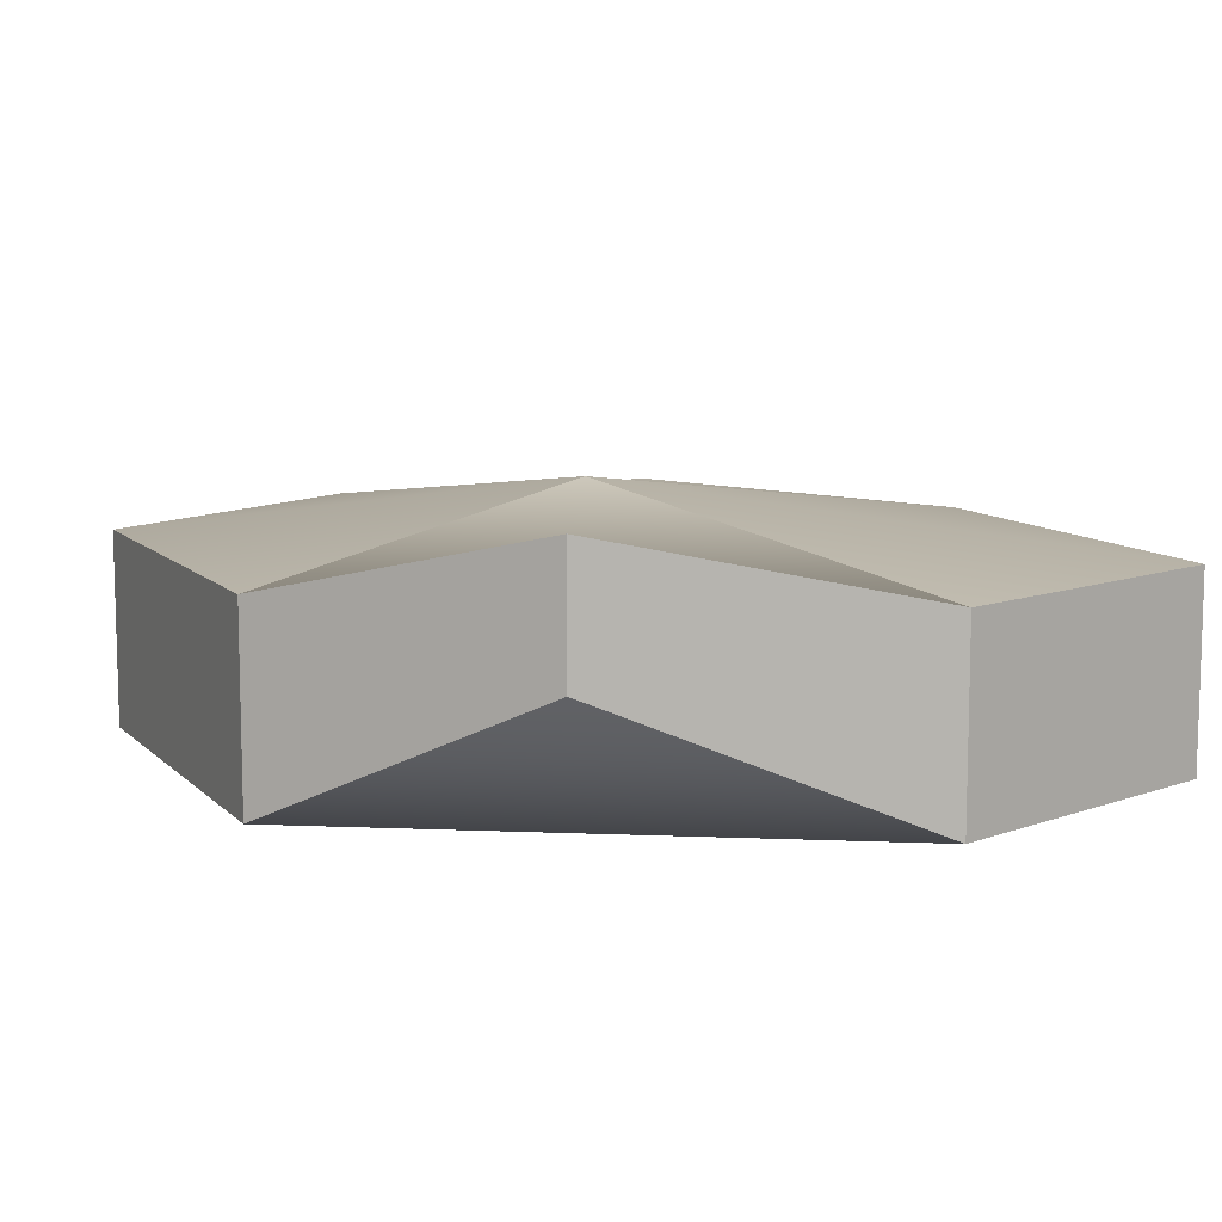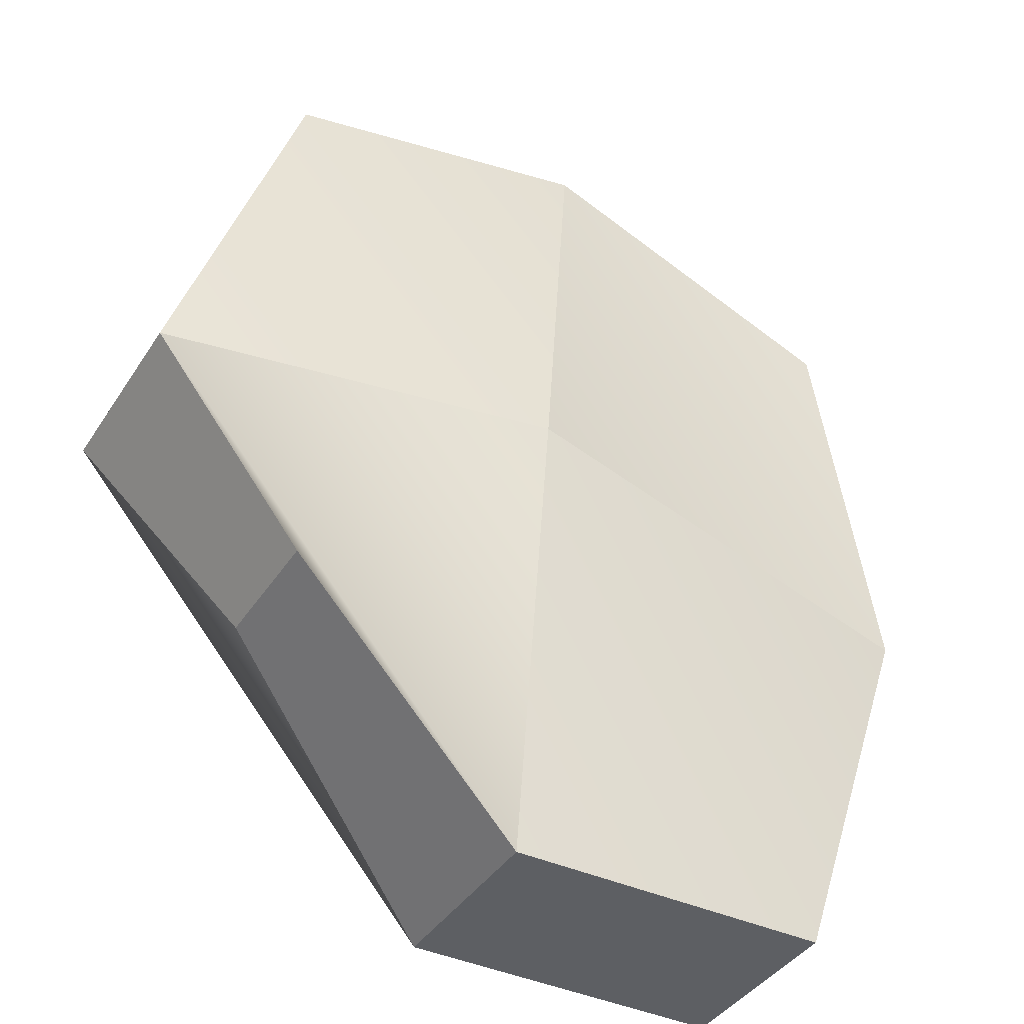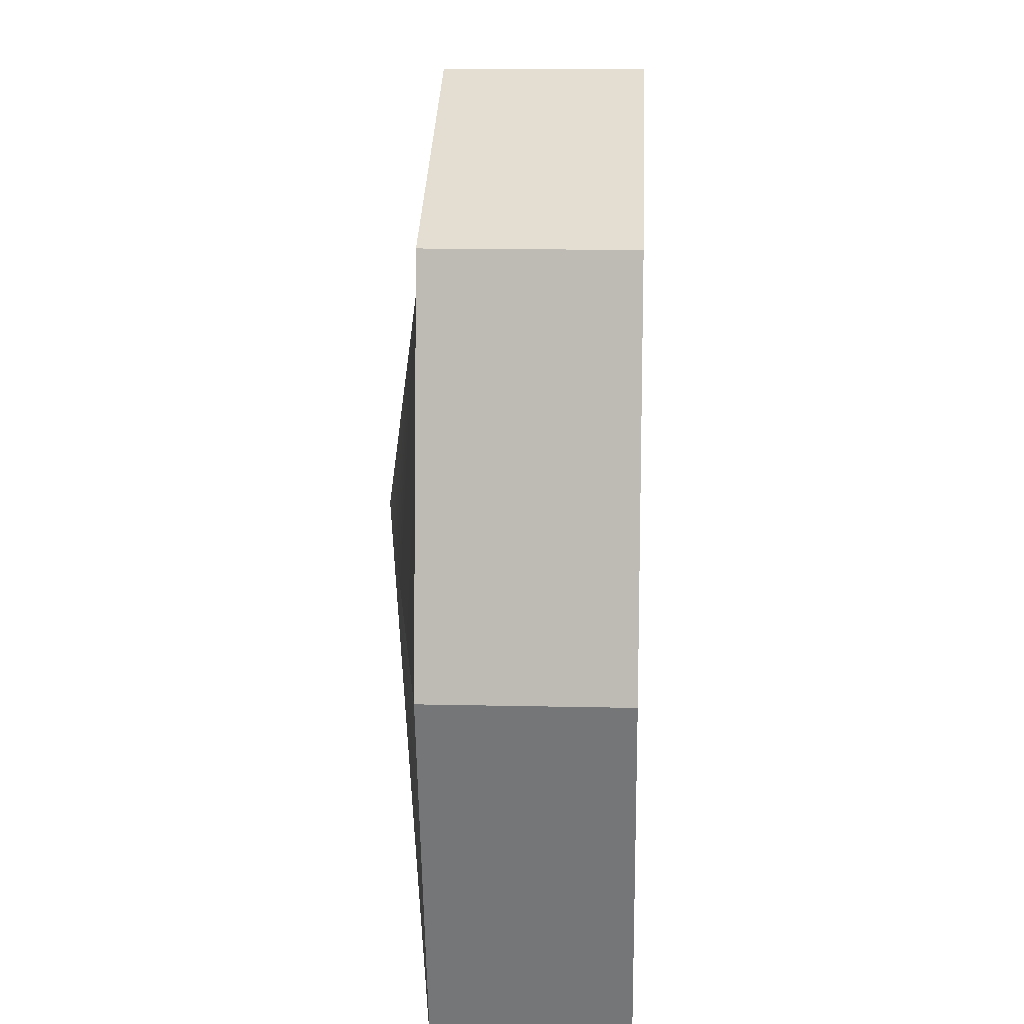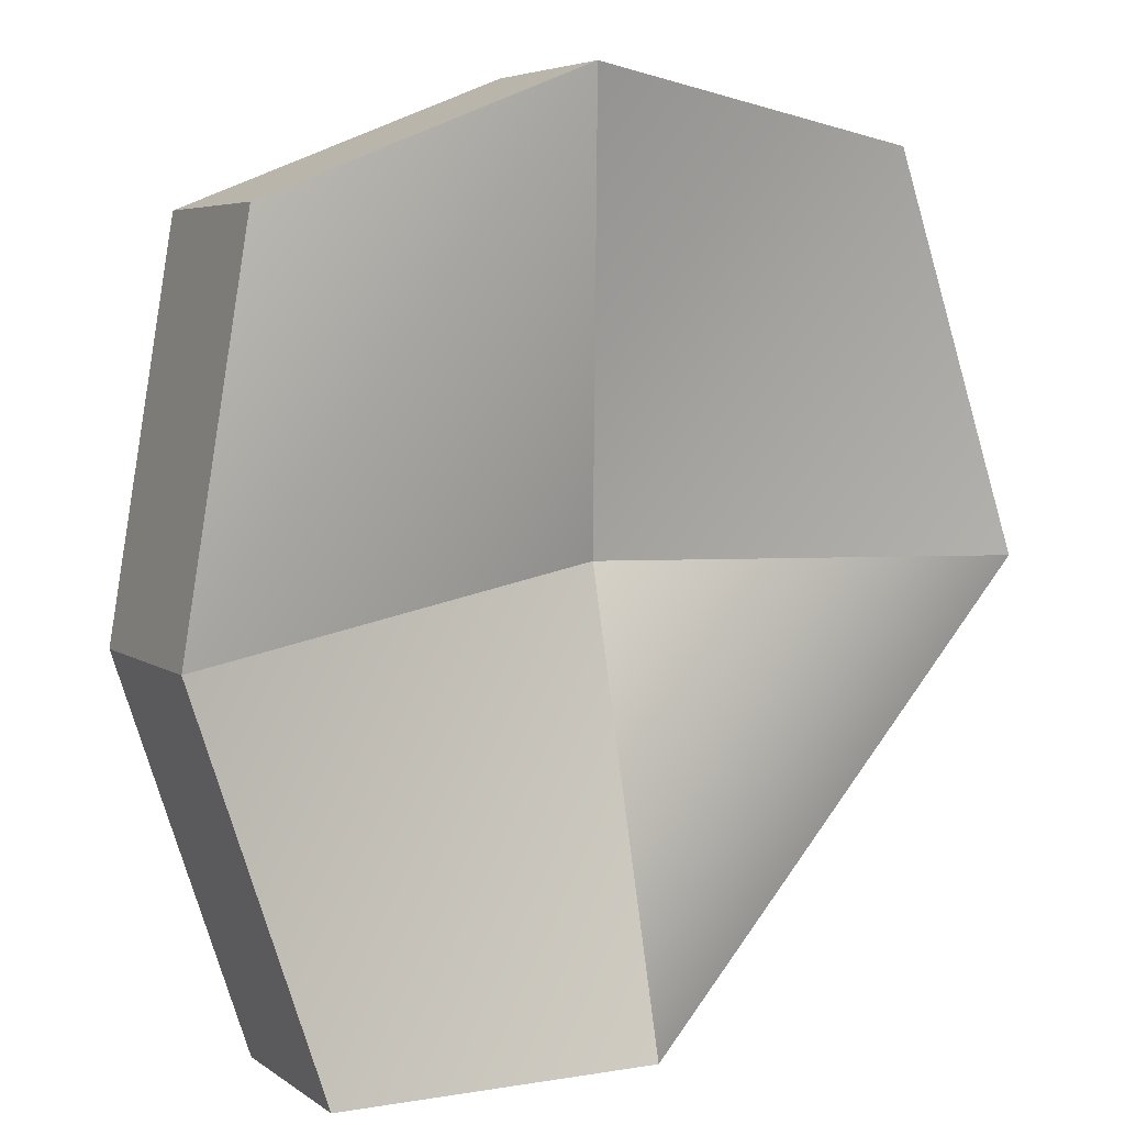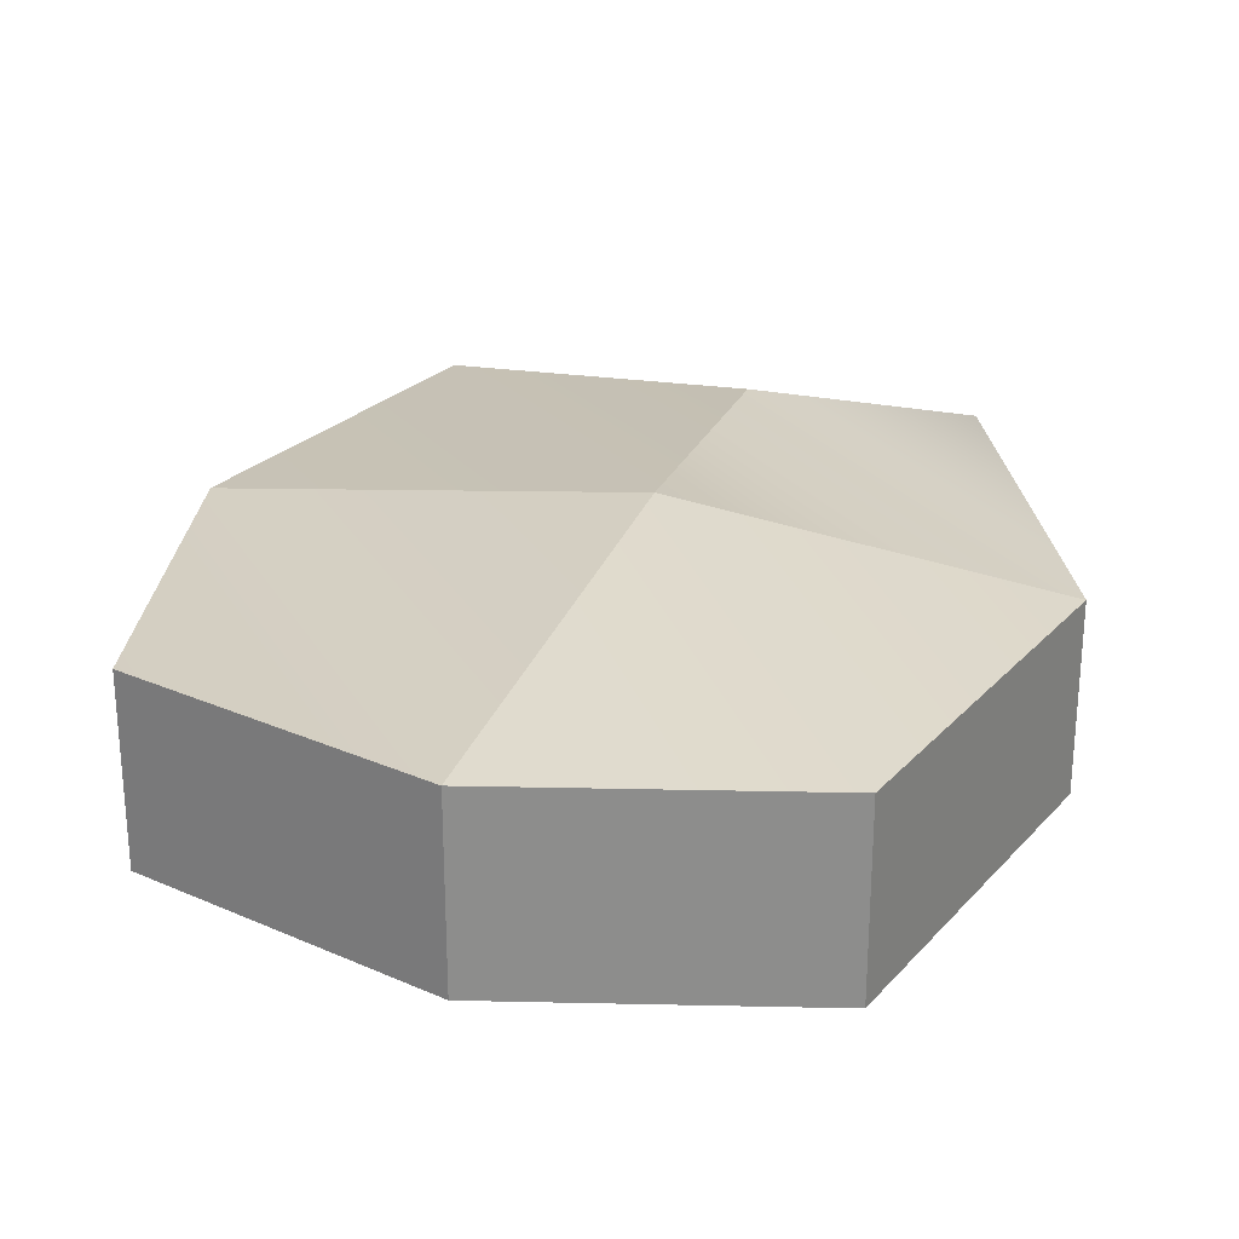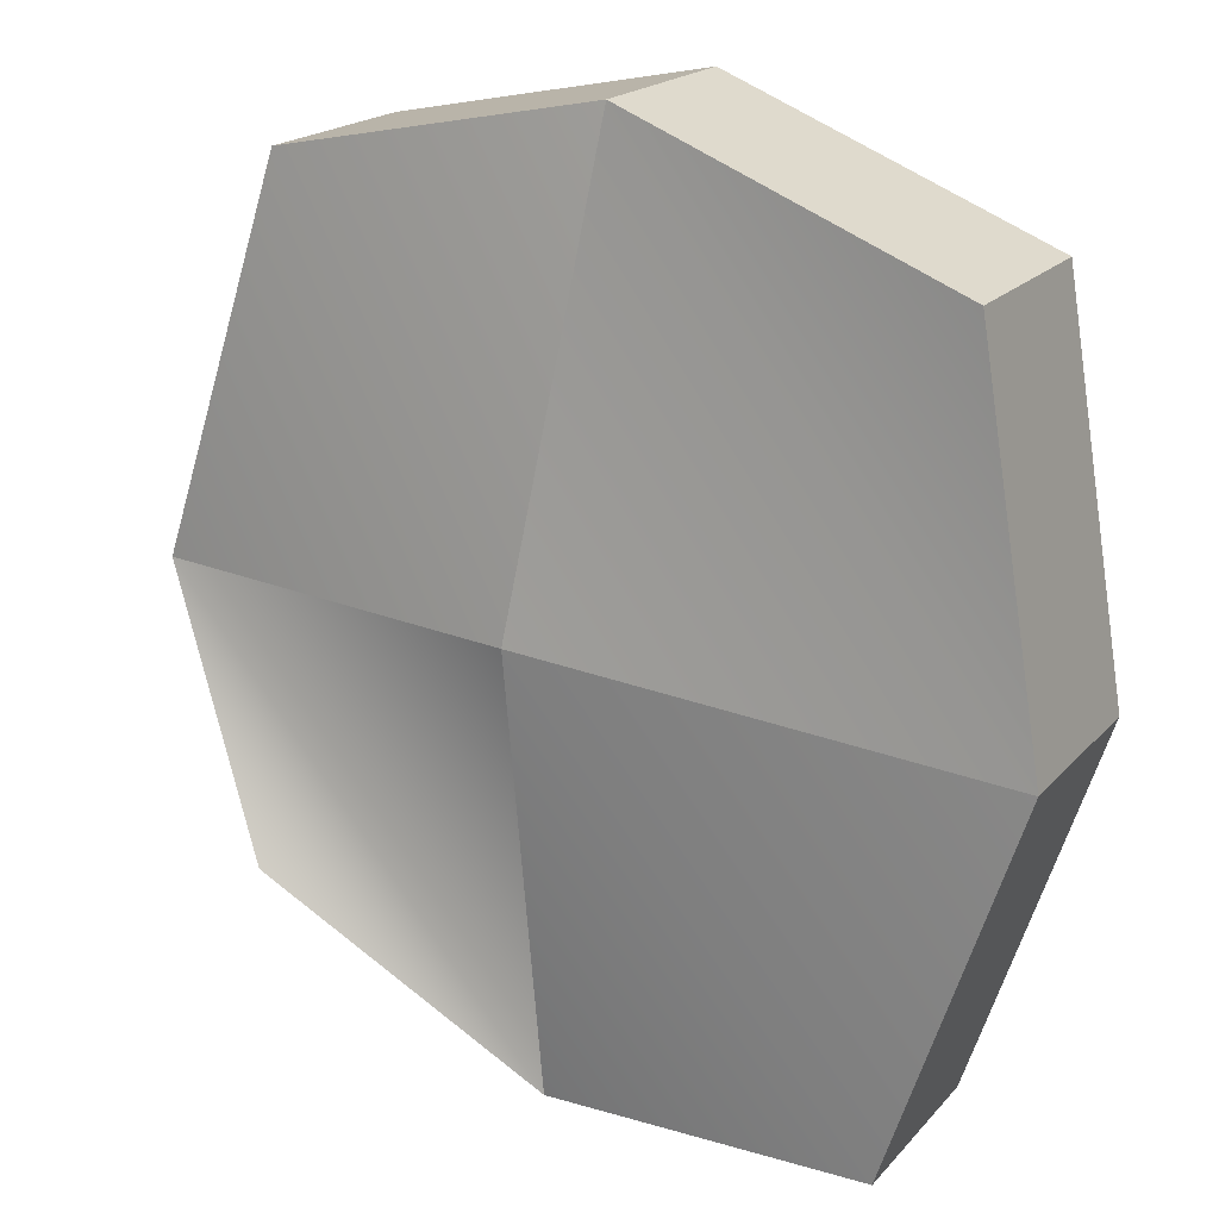
<metadata>
{"format":"obj","ext":"obj","renderer":"f3d","projection":"perspective","resolution":1024,"background":"white","views":[{"elev":10.0,"azim":136.7,"up":"+Y"},{"elev":-39.9,"azim":150.3,"up":"+Z"},{"elev":14.5,"azim":-87.2,"up":"+Z"},{"elev":5.3,"azim":-27.4,"up":"+Z"},{"elev":25.3,"azim":13.3,"up":"+Y"},{"elev":19.6,"azim":-151.4,"up":"+Z"}]}
</metadata>
<code>
g pb_Mesh1762216
v 4 -4 8
v -6 -4 10
v -6 0 10
v 4 0 8
v -6 -4 10
v -16 -4 6
v -16 0 6
v -6 0 10
v -16 2 6
v -6 2 10
v -6 2 10
v 4 2 8
v -16 -4 6
v -18 -4 -6
v -18 0 -6
v -16 0 6
v -18 -4 -6
v -14 -4 -18
v -14 0 -18
v -18 0 -6
v -14 2 -18
v -18 2 -6
v -18 2 -6
v -16 2 6
v -14 0 -18
v -4 -4 -18
v -4 0 -18
v -14 -4 -18
v -4 0 -18
v 4 0 -12
v 4 2 -12
v -4 -4 -18
v -4 2 -18
v 4 4 -12
v -14 2 -18
v -4 2 -18
v 4 2 -12
v 8 -4 -4
v 8 0 -4
v 4 0 -12
v 8 0 -4
v 4 -4 8
v 4 0 8
v 8 -4 -4
v 8 2 -4
v 4 2 8
v 4 4 -12
v 8 2 -4
v -4 4 -4
v 8 2 -4
v 4 2 8
v -6 2 10
v -18 2 -6
v -4 4 -4
v -6 2 10
v -16 2 6
v -14 2 -18
v -4 2 -18
v -4 4 -4
v -18 2 -6
v -4 2 -18
v 4 4 -12
v 8 2 -4
v -4 4 -4
v 8 -4 -4
v -4 -4 -18
v -4 0 -4
v 8 -4 -4
v 4 0 -12
v -4 -4 -18
v -4 0 -4
v -14 -4 -18
v -18 -4 -6
v -4 -4 -18
v -6 -4 10
v -18 -4 -6
v -16 -4 6
v -4 0 -4
v 4 -4 8
v -4 0 -4
v -6 -4 10
v 8 -4 -4
g pb_Mesh1762216_0
f 3 2 1
f 3 1 4
f 7 6 5
f 7 5 8
f 9 7 8
f 9 8 10
f 11 3 4
f 11 4 12
f 15 14 13
f 15 13 16
f 19 18 17
f 19 17 20
f 21 19 20
f 21 20 22
f 23 15 16
f 23 16 24
f 27 26 25
f 26 28 25
f 31 30 29
f 30 32 29
f 34 31 33
f 31 29 33
f 36 27 35
f 27 25 35
f 39 38 37
f 38 40 37
f 43 42 41
f 42 44 41
f 46 43 45
f 43 41 45
f 48 39 47
f 39 37 47
f 51 50 49
f 51 49 52
f 55 54 53
f 55 53 56
f 59 58 57
f 59 57 60
f 63 62 61
f 63 61 64
f 67 66 65
f 70 69 68
f 73 72 71
f 72 74 71
f 77 76 75
f 76 78 75
f 81 80 79
f 80 82 79

</code>
